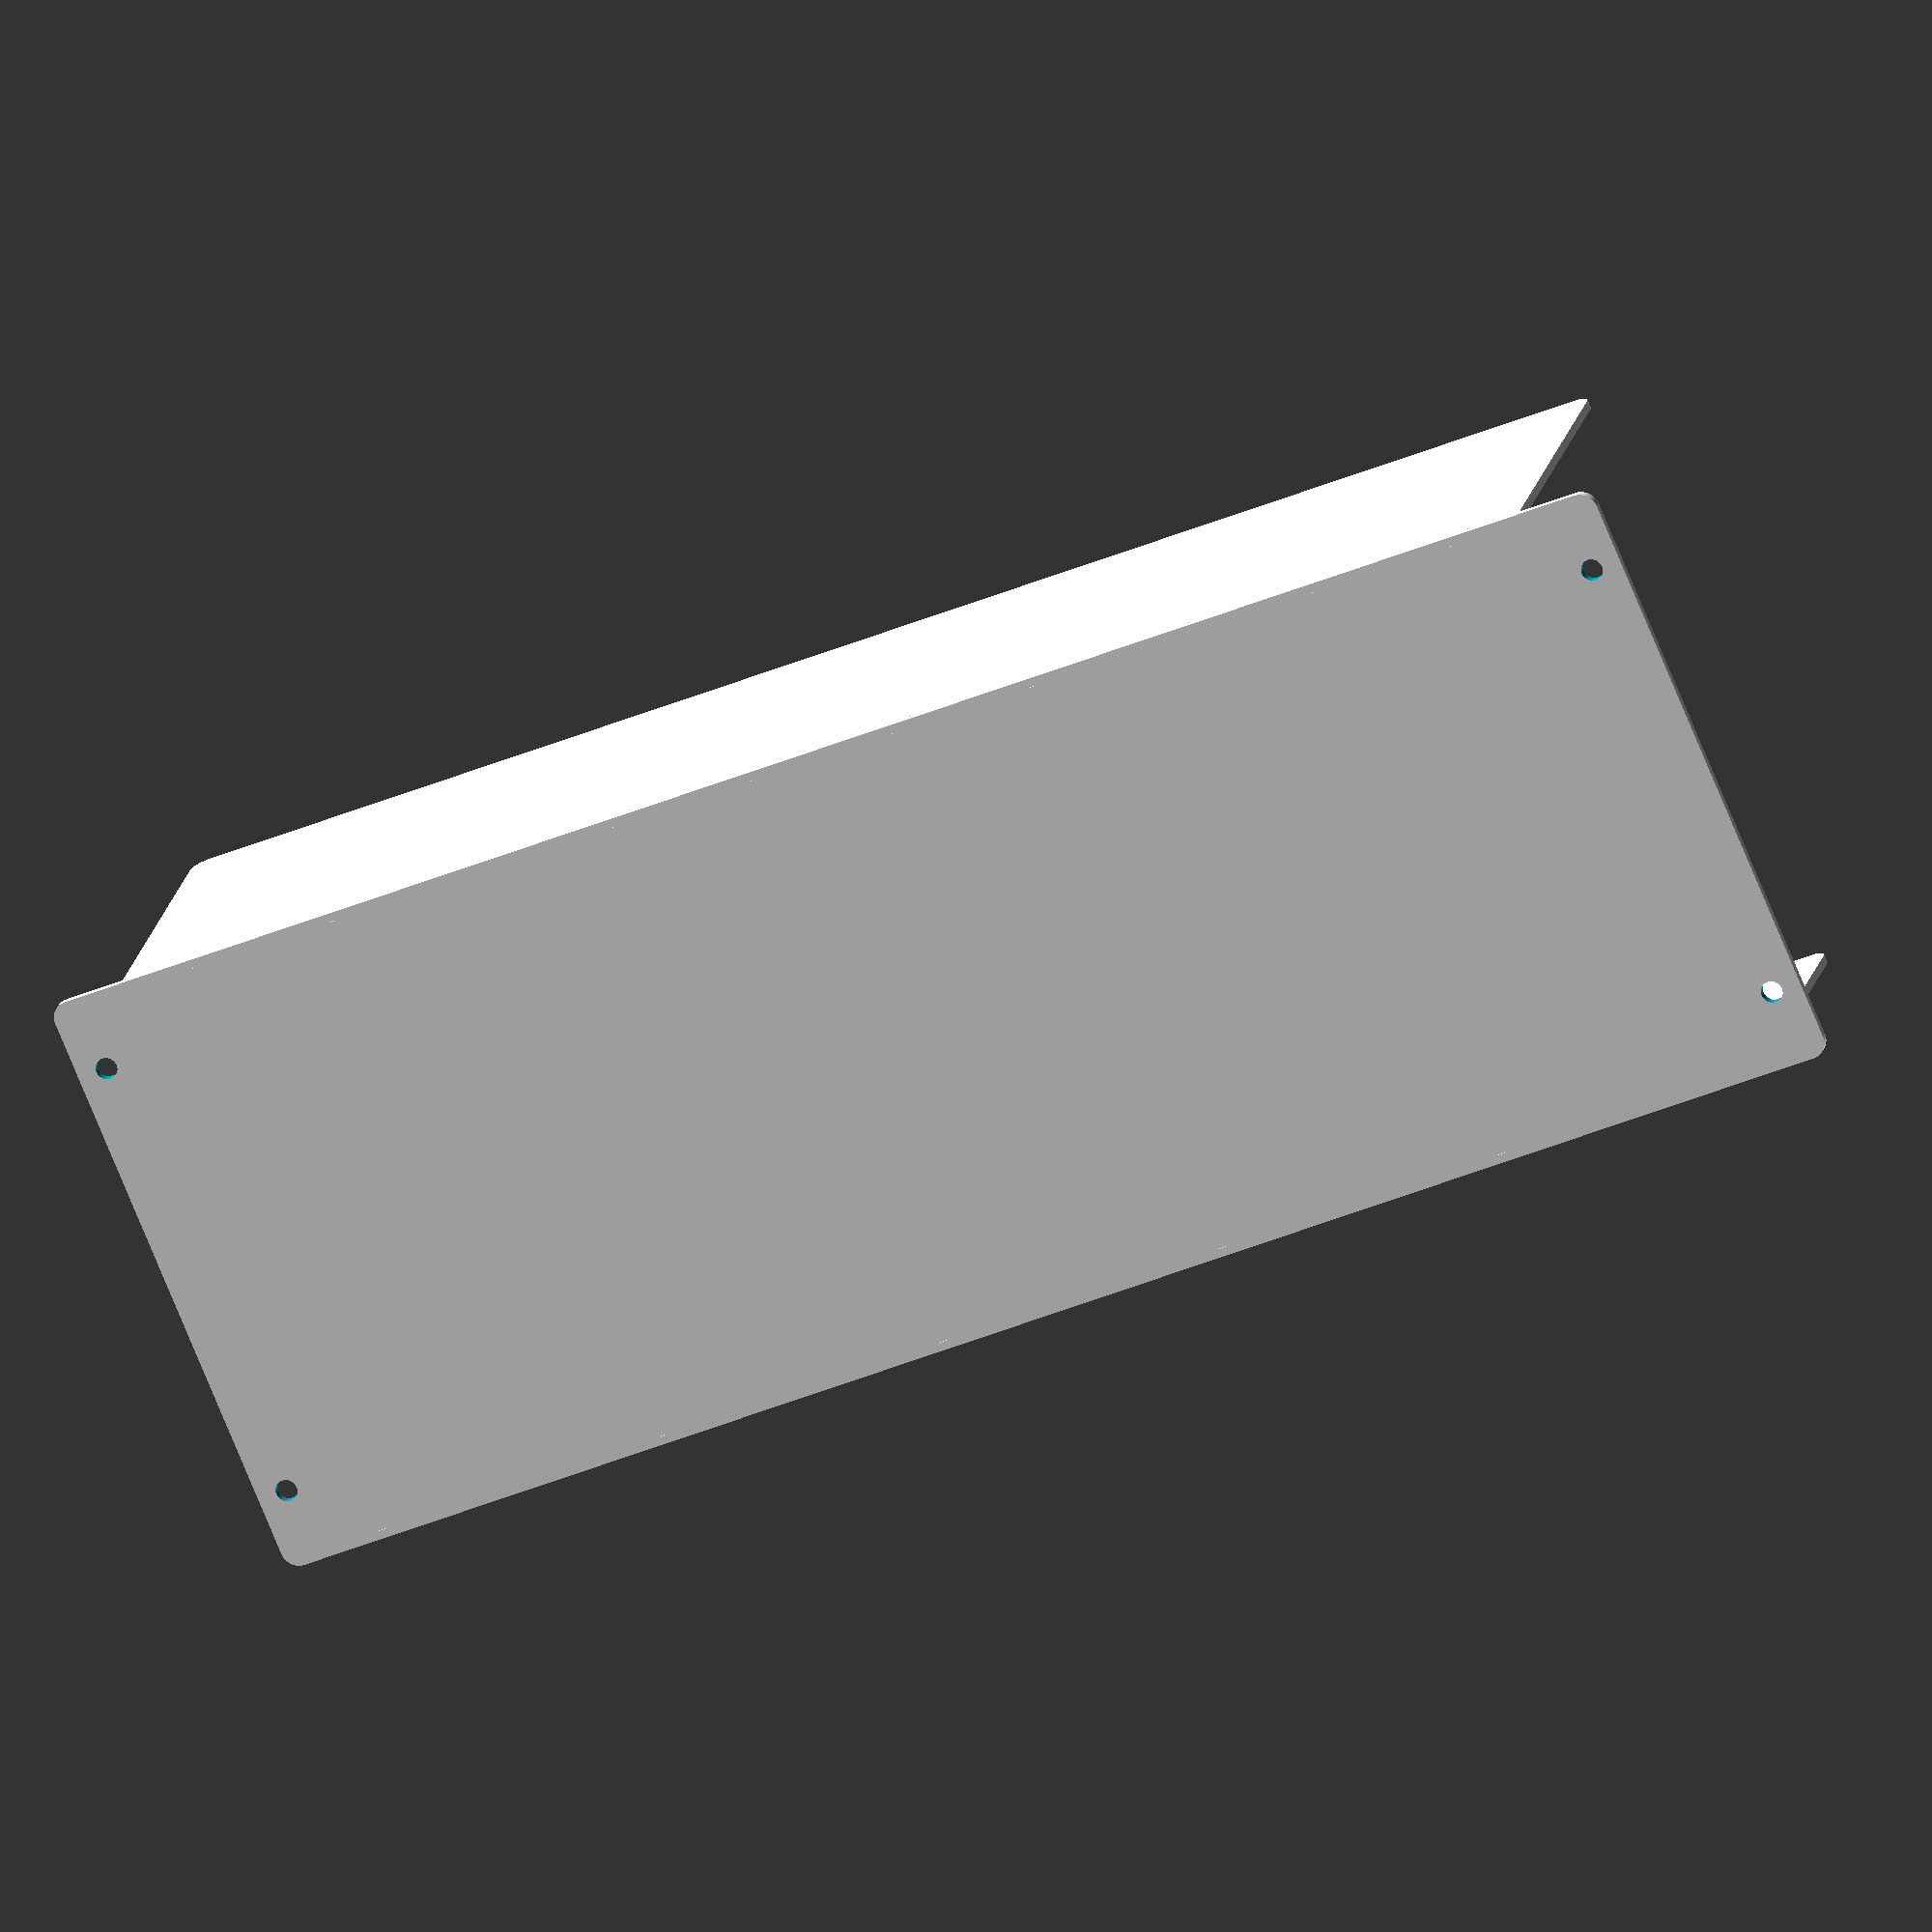
<openscad>
//general conventions:
//Dimensions:
// heights are in Rack units (1.75 in)
// other dimensions are in inches
//Directions:
// x - width f rack
// y - depth (front to back)
// z - vertical height

//dimensions of panel
desired_height = 4; //in rack-units
desired_depth = 4; //front-to-back, in inches
desired_thickness = 0.1; //thickness of metal, in inches
holediam=0.25; //diameter of screw hole; TODO: verify this; might need to be slightly oversized due to undersizing problem (https://en.wikibooks.org/wiki/OpenSCAD_User_Manual/undersized_circular_objects)
cornerradius=0.2; //radius of rounded corners, in inches


//useful constants
fullwidth=19; //in front of vertical posts
insidewidth=17.2165; //inside vertical posts
holewidth=18.3071; //center-to-center hole spacing

//other parameters
$fn = 36; // number of steps per circle, for approximating circle/cylinder/sphere using polygons

module cornerround(radius, height=10*desired_thickness)
{
	difference() {
	translate([-1,-radius/2,-1])
		cube(radius+1);
	translate([radius,height/2,radius])
		rotate([90,0,0])
			cylinder(h=height, r=radius);
	}
}

module frontpanel(height, depth, thickness)
{
	//front panel
	difference() {
		cube([fullwidth, thickness, height*1.75]);
			union() {
				//front face, lower left
				cornerround(cornerradius);

				//front face, upper left
				translate([0,0,desired_height*1.75])
					rotate([0,90,0])
						cornerround(cornerradius);

				//front face, lower right
				translate([fullwidth, 0, 0])
					rotate([0,270,0])
						cornerround(cornerradius);
		
				//front face, upper right
				translate([fullwidth,0,desired_height*1.75])
					rotate([0,180,0])
						cornerround(cornerradius);
			}
	}

}

module depthpanel(height, depth, thickness)
{

	difference() {
		translate([(fullwidth-insidewidth)/2, 0, 0])
			cube([insidewidth, depth, thickness]);

		union() {
			//left-back corner
			translate([(fullwidth-insidewidth)/2, desired_depth, -cornerradius/2])
				rotate([90,0,0])
					cornerround(cornerradius);

			//right-back corner
			translate([(fullwidth-insidewidth)/2+insidewidth, desired_depth, -cornerradius/2])
				rotate([90,0,270])
					cornerround(cornerradius);
		}

	}

}

module blankingpanel(height, depth, thickness)
{

	//height in rack-units (1.75 in)
	//depth (front-to-back) in inches
	//thickness (metal thickness) in inches)

	difference() {
		union() 
		{
			frontpanel(height, depth, thickness);
			//lower depth panel
			depthpanel(height, depth, thickness);
		
			//upper depth panel
			translate([0, 0, 1.75*height-thickness])
				depthpanel(height, depth, thickness);
	
		}



		//mounting holes
		
		union() {
			//bottom-left hole
			translate([(fullwidth-holewidth)/2, 5*thickness, 0.875])
				rotate([90, 0, 0])
					cylinder(h=10*thickness, r=holediam/2);

			//top-left hole
			translate([(fullwidth-holewidth)/2, 5*thickness, (height*1.75)-0.875])
				rotate([90, 0, 0])
					cylinder(h=10*thickness, r=holediam/2);		
		
	
			//bottom-right hole
			translate([(fullwidth-holewidth)/2 + holewidth, 5*thickness, 0.875])
				rotate([90, 0, 0])
					cylinder(h=10*thickness, r=holediam/2);

			//top-right hole
			translate([(fullwidth-holewidth)/2 + holewidth, 5*thickness, (height*1.75)-0.875])
				rotate([90, 0, 0])
					cylinder(h=10*thickness, r=holediam/2);
		}

	}

}


union() {
	blankingpanel(desired_height, desired_depth, desired_thickness);

					

	
}
</openscad>
<views>
elev=255.1 azim=167.3 roll=337.6 proj=o view=solid
</views>
